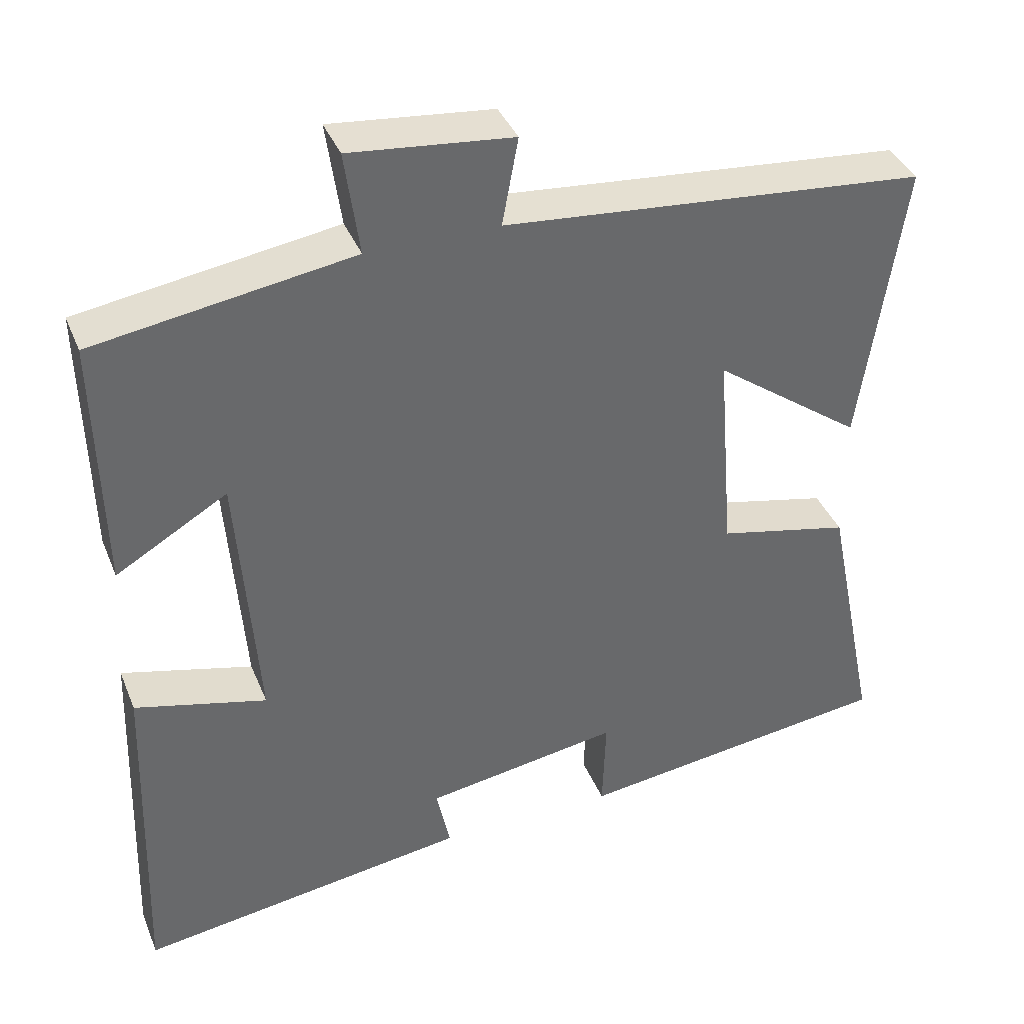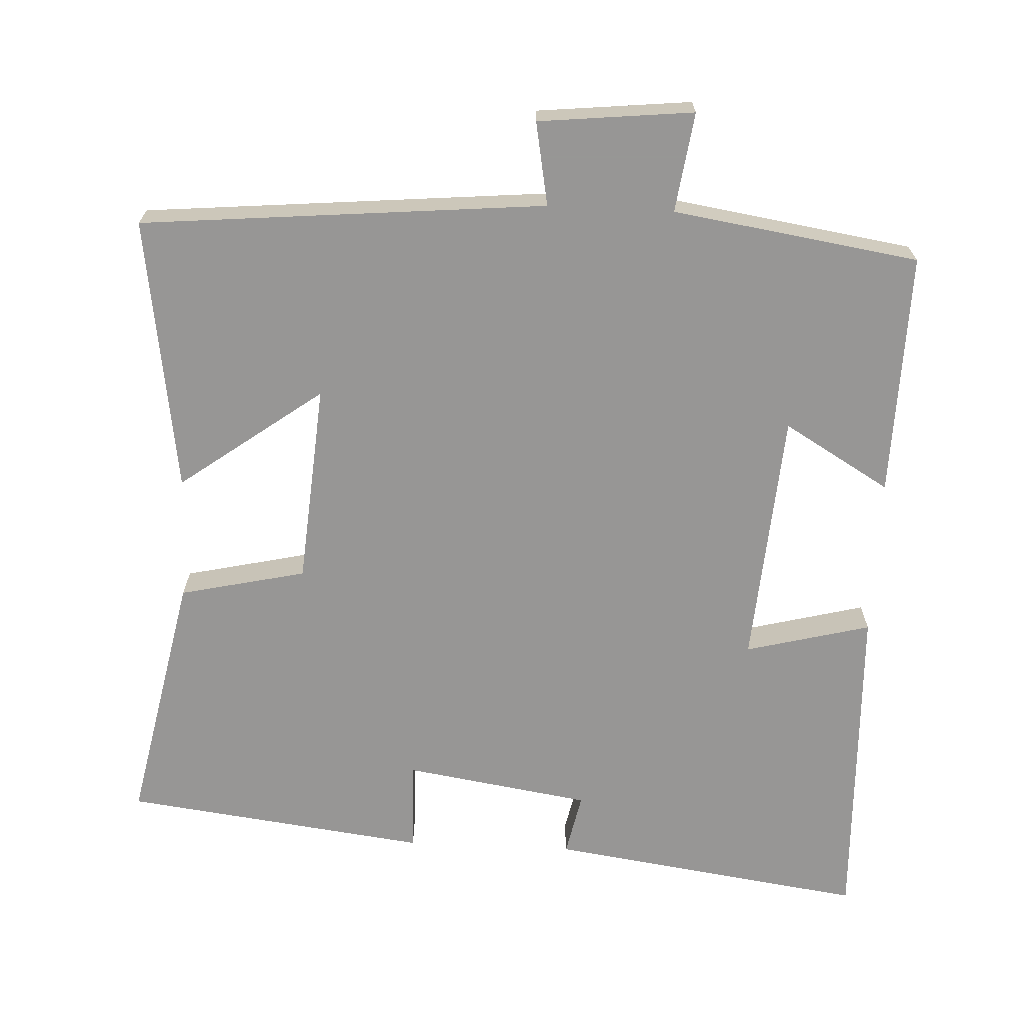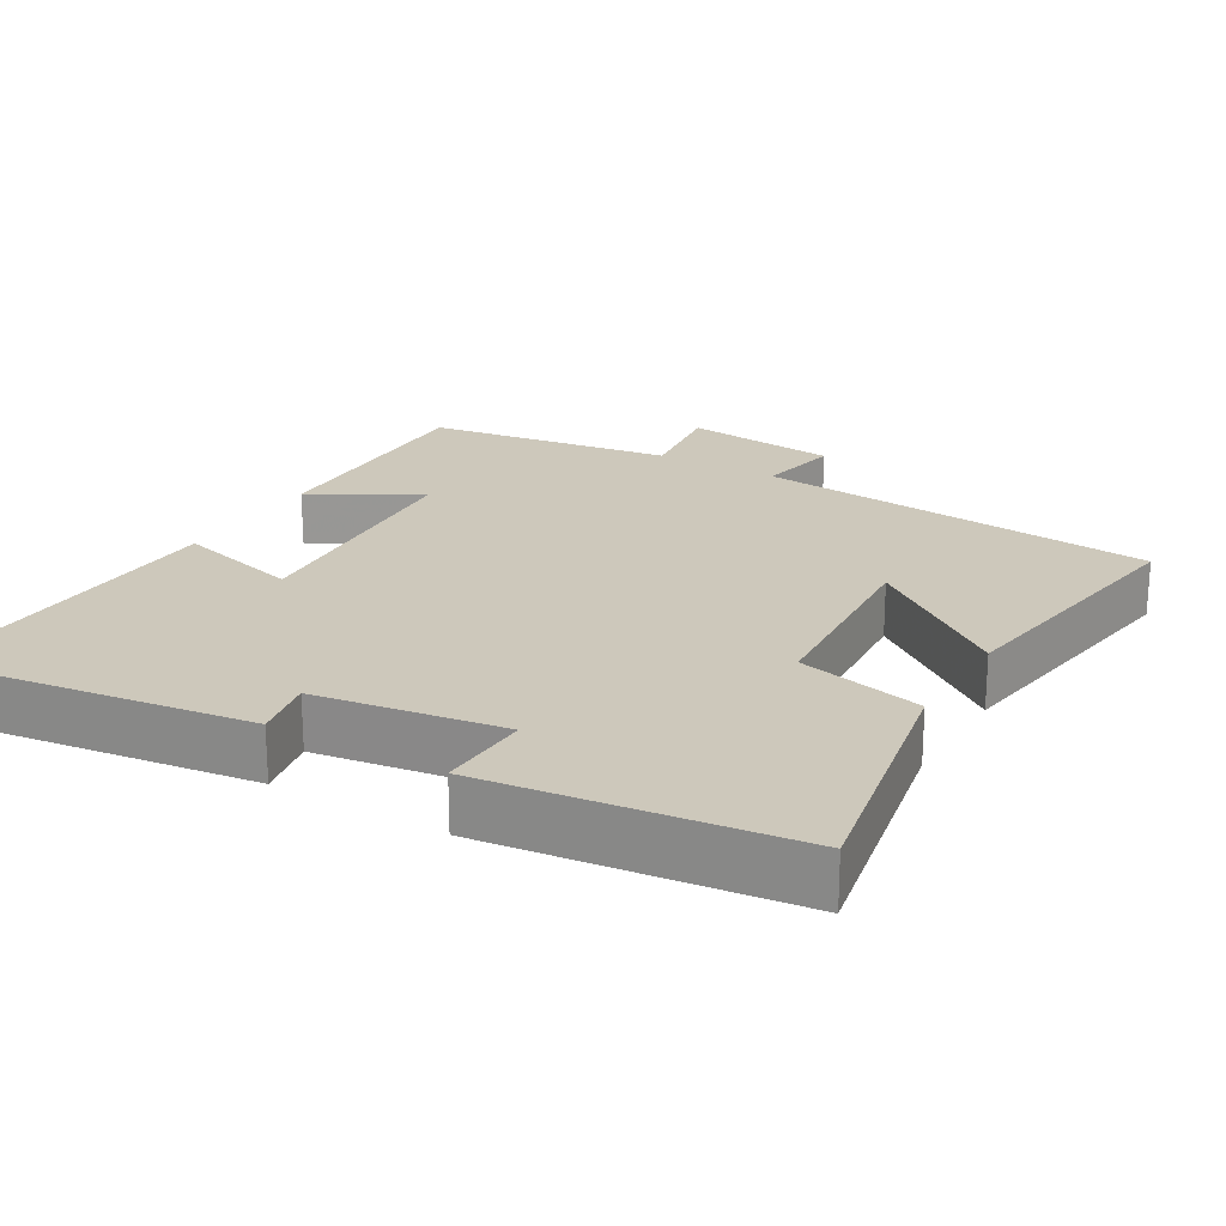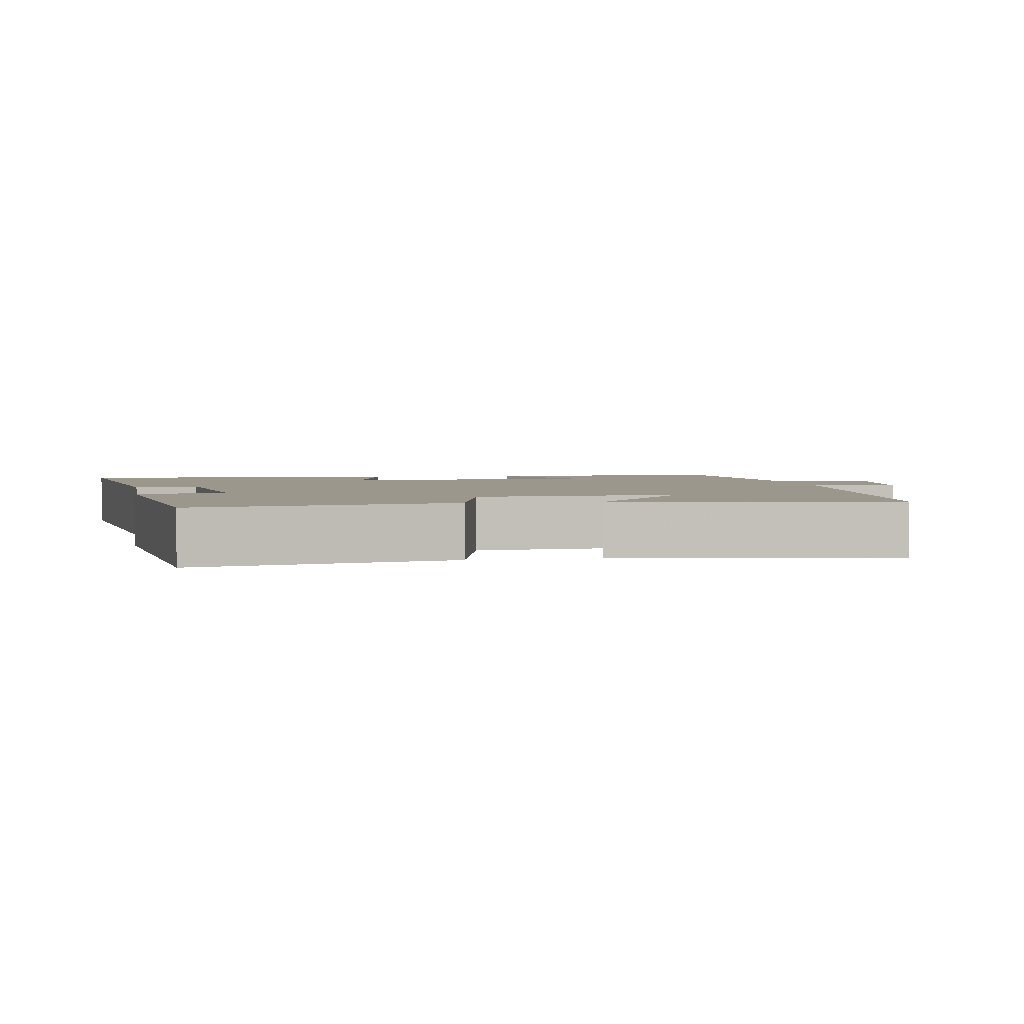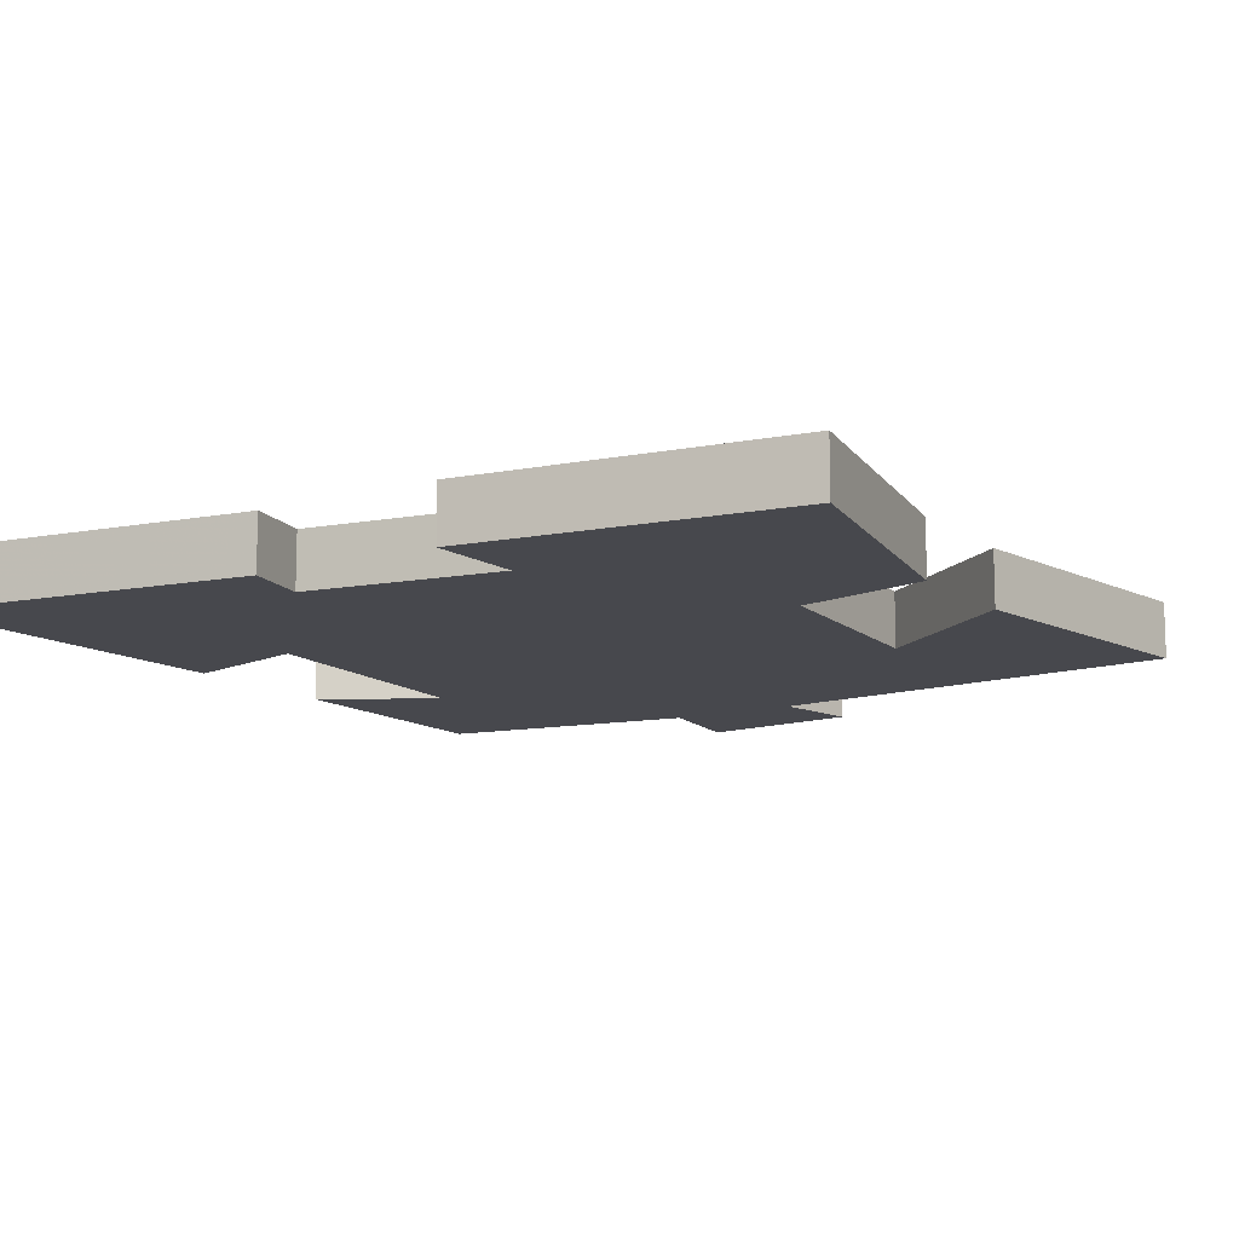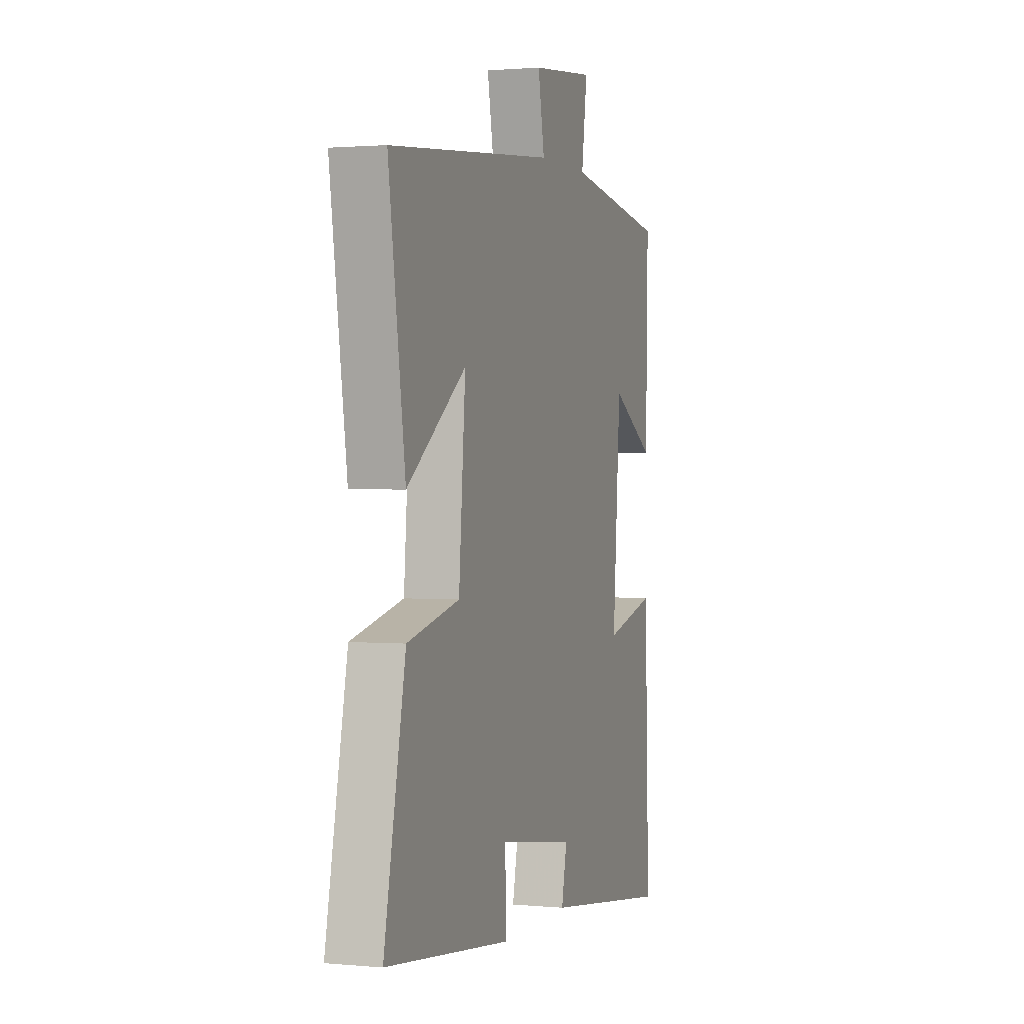
<metadata>
{"format":"obj","ext":"obj","renderer":"f3d","projection":"perspective","resolution":1024,"background":"white","views":[{"elev":38.6,"azim":159.2,"up":"+Z"},{"elev":-68.0,"azim":-2.7,"up":"+Y"},{"elev":21.8,"azim":-149.1,"up":"+Y"},{"elev":2.8,"azim":-99.2,"up":"+Y"},{"elev":-11.8,"azim":-147.4,"up":"+Y"},{"elev":1.5,"azim":-71.3,"up":"+Z"}]}
</metadata>
<code>
v 0.515 0.07 -0.562
v 0.08 0.07 -0.5
v 0.098 0.07 -0.414
v -0.158 0.07 -0.374
v -0.154 0.07 -0.5
v -0.571 0.07 -0.447
v -0.5 0.07 -0.098
v -0.327 0.07 -0.059
v -0.305 0.07 0.217
v -0.5 0.07 0.074
v -0.555 0.07 0.45
v -0.002 0.07 0.5
v -0.023 0.07 0.614
v 0.189 0.07 0.636
v 0.17 0.07 0.5
v 0.507 0.07 0.448
v 0.5 0.07 0.114
v 0.354 0.07 0.2
v 0.328 0.07 -0.15
v 0.5 0.07 -0.106
v 0.515 0 -0.562
v 0.08 0 -0.5
v 0.098 0 -0.414
v -0.158 0 -0.374
v -0.154 0 -0.5
v -0.571 0 -0.447
v -0.5 0 -0.098
v -0.327 0 -0.059
v -0.305 0 0.217
v -0.5 0 0.074
v -0.555 0 0.45
v -0.002 0 0.5
v -0.023 0 0.614
v 0.189 0 0.636
v 0.17 0 0.5
v 0.507 0 0.448
v 0.5 0 0.114
v 0.354 0 0.2
v 0.328 0 -0.15
v 0.5 0 -0.106
f 19 20 1 2
f 18 19 2 3
f 15 16 17 18
f 15 18 3 4
f 12 13 14 15
f 12 15 4
f 9 10 11 12
f 8 9 12 4
f 6 7 8
f 4 5 6 8
f 22 21 40 39
f 23 22 39 38
f 38 37 36 35
f 24 23 38 35
f 35 34 33 32
f 24 35 32
f 32 31 30 29
f 24 32 29 28
f 28 27 26
f 28 26 25 24
f 1 21 22 2
f 2 22 23 3
f 3 23 24 4
f 4 24 25 5
f 5 25 26 6
f 6 26 27 7
f 7 27 28 8
f 8 28 29 9
f 9 29 30 10
f 10 30 31 11
f 11 31 32 12
f 12 32 33 13
f 13 33 34 14
f 14 34 35 15
f 15 35 36 16
f 16 36 37 17
f 17 37 38 18
f 18 38 39 19
f 19 39 40 20
f 20 40 21 1

</code>
